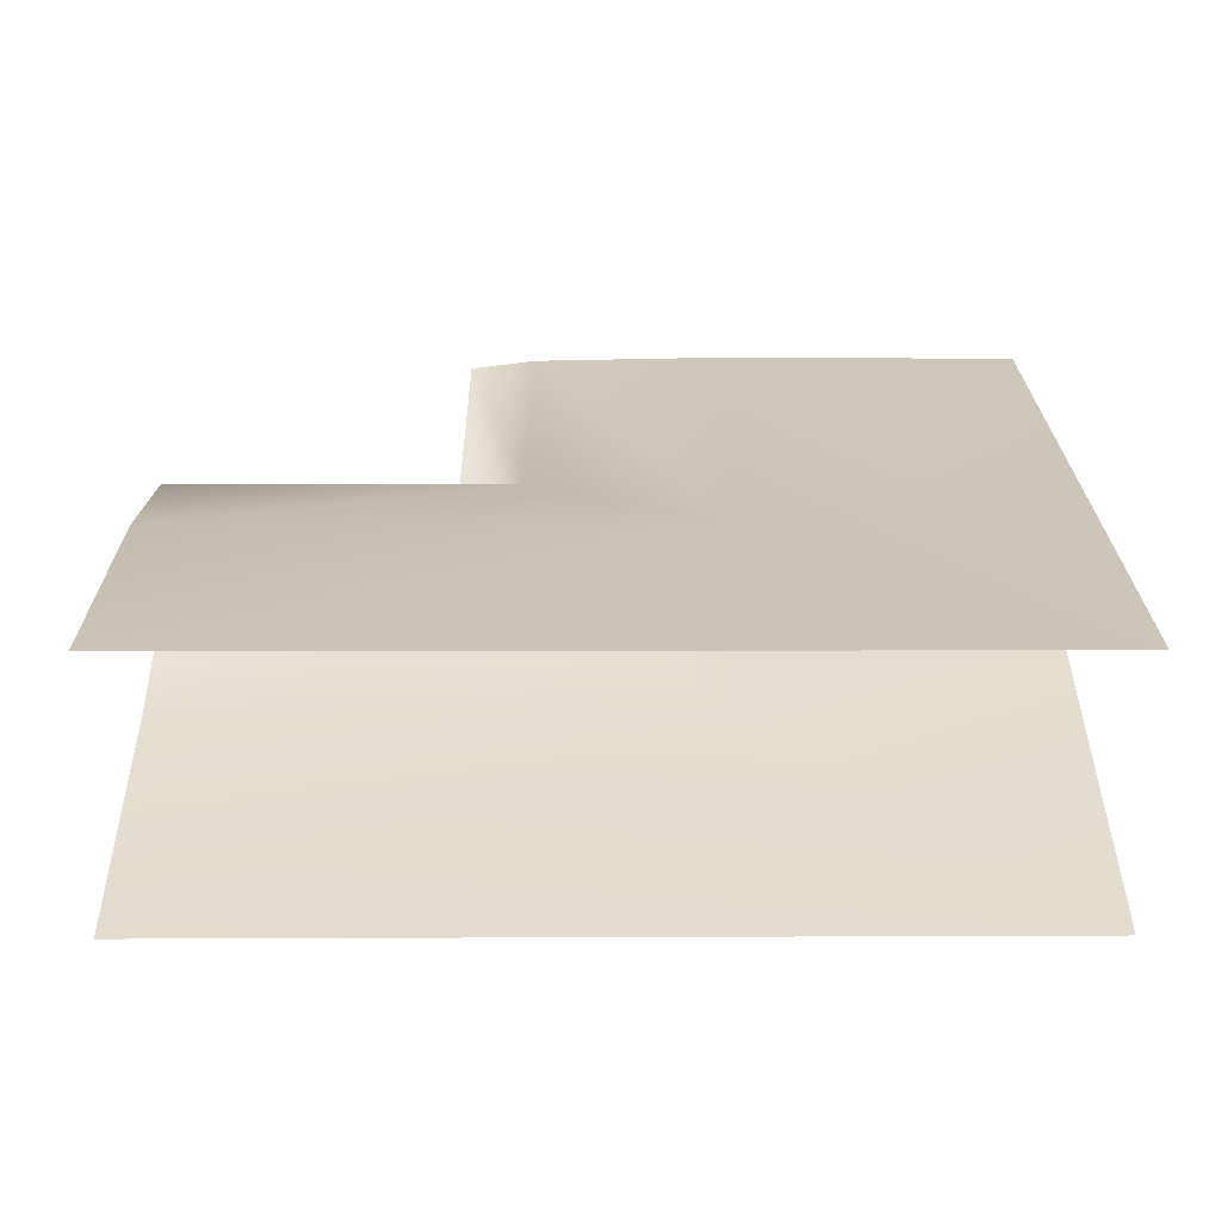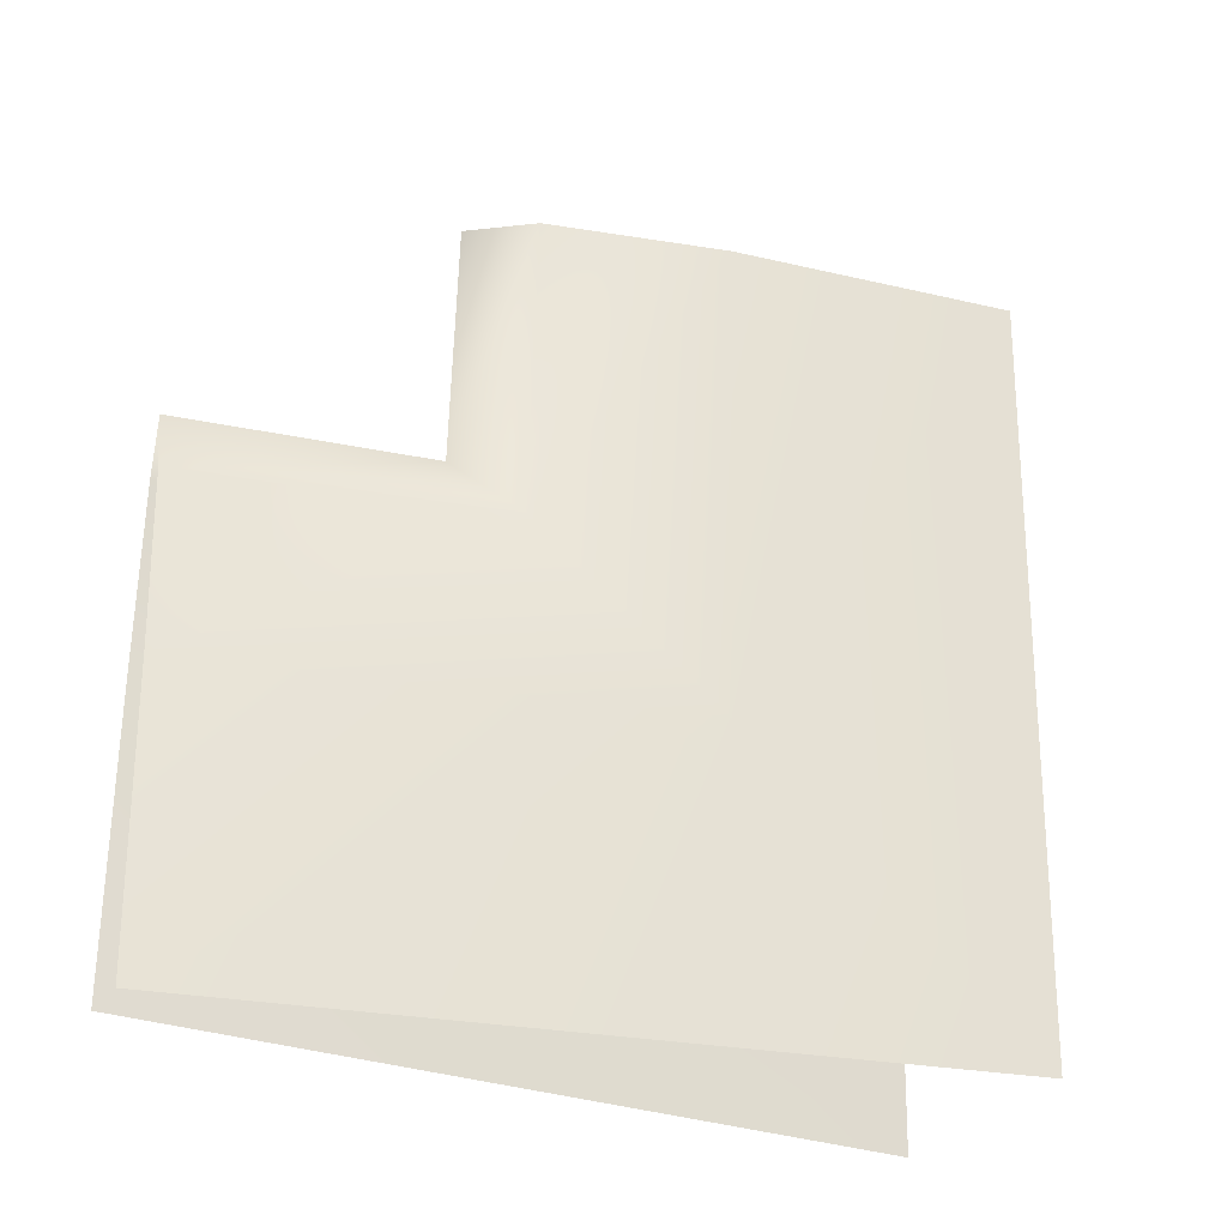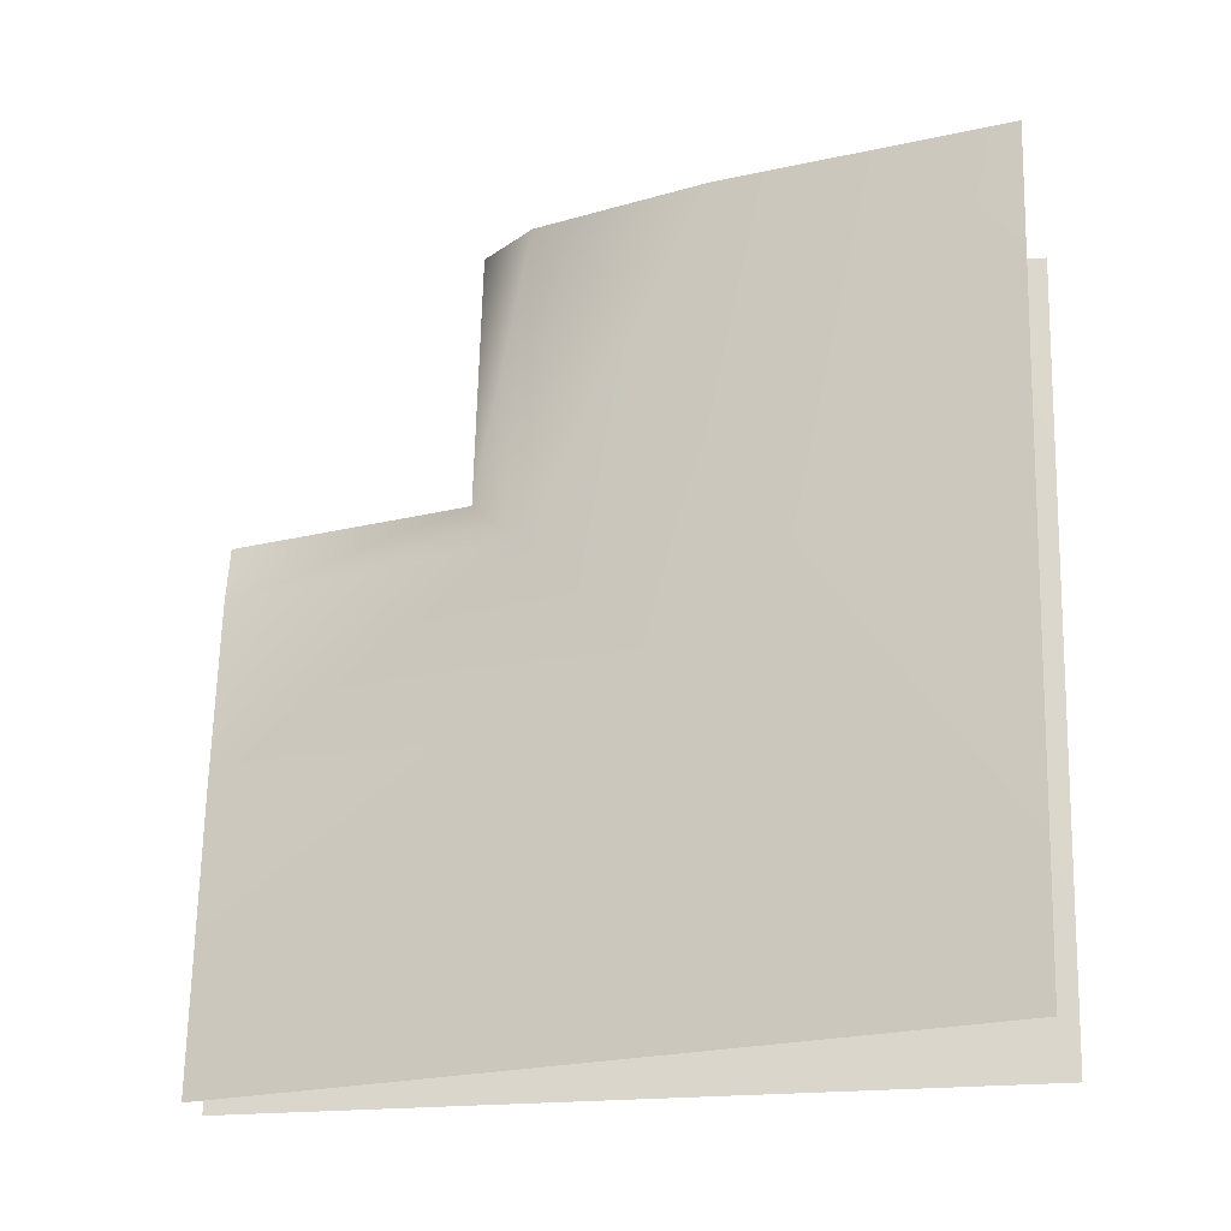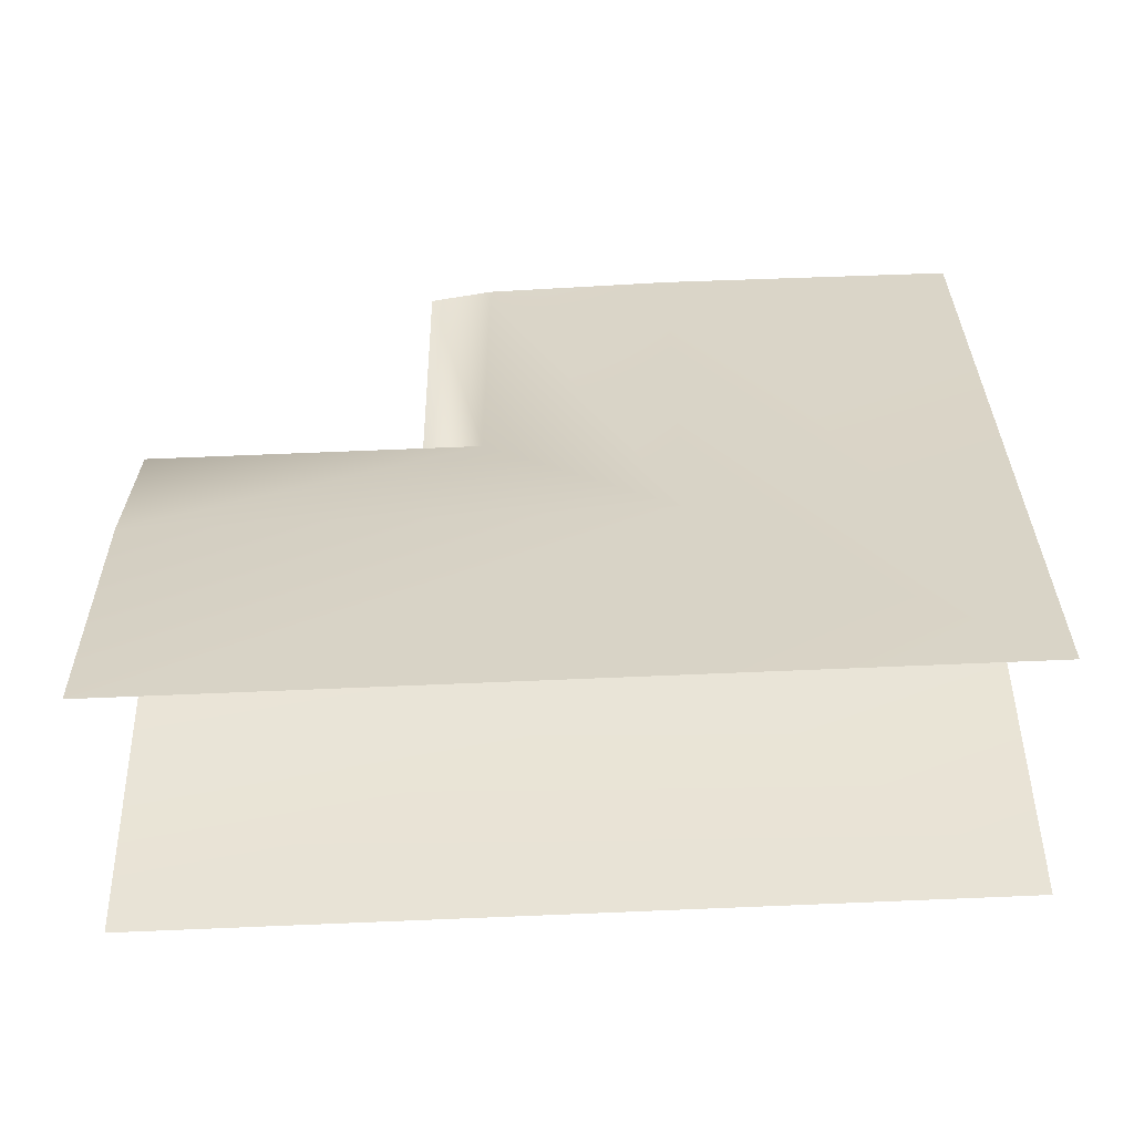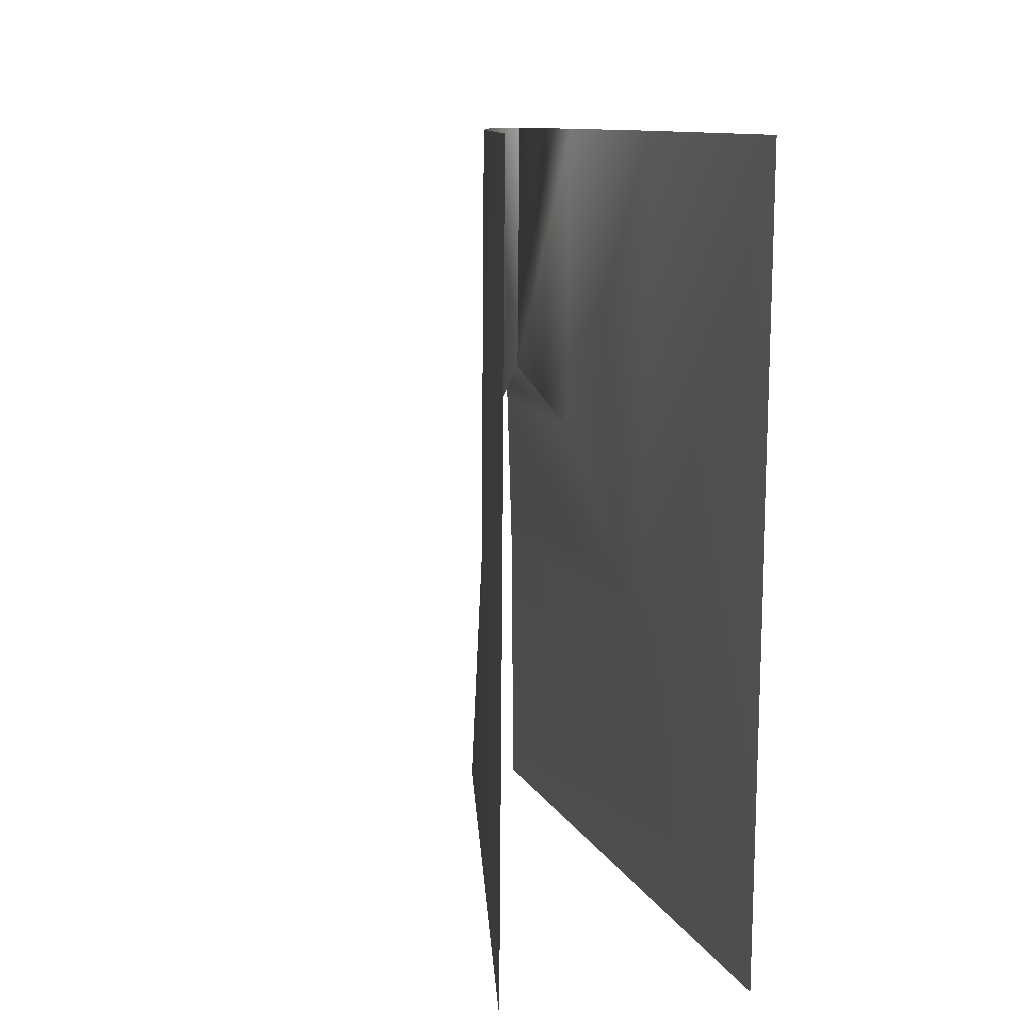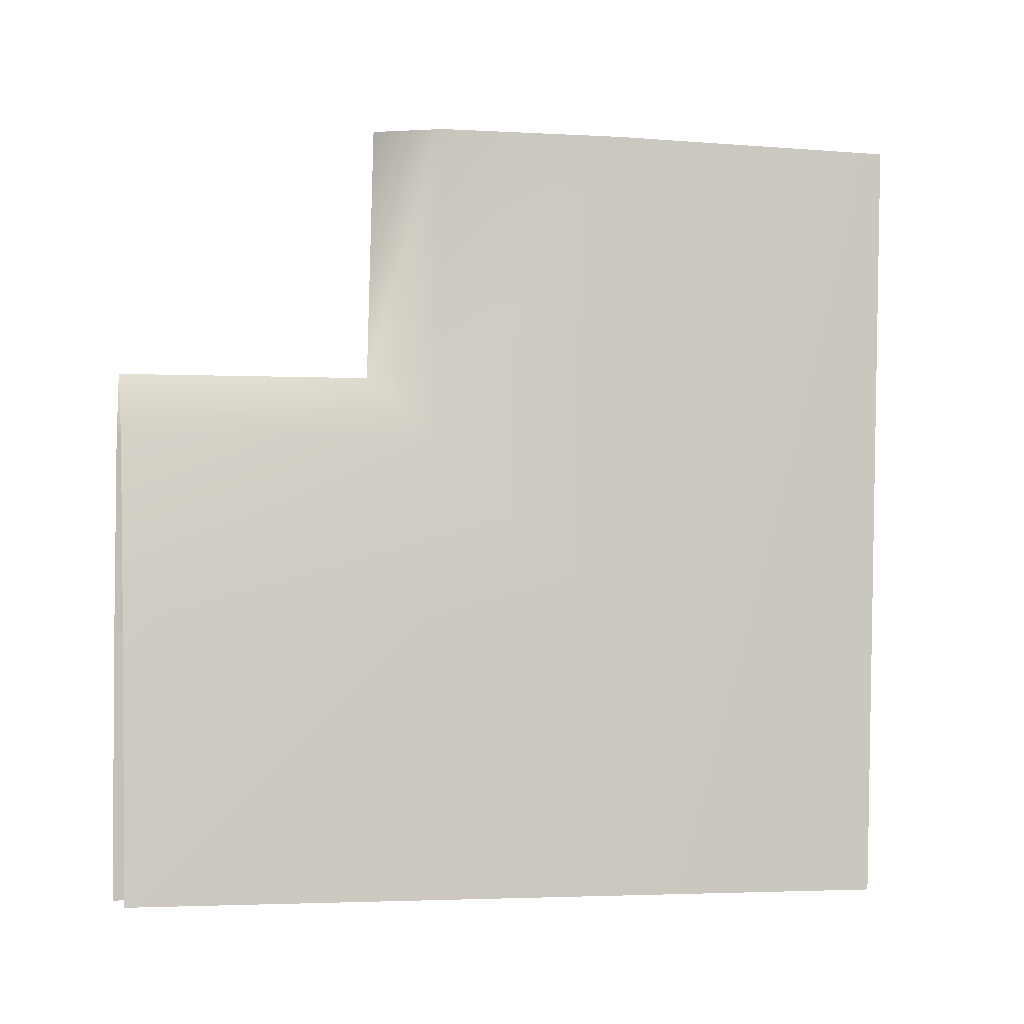
<metadata>
{"format":"obj","ext":"obj","renderer":"f3d","projection":"perspective","resolution":1024,"background":"white","views":[{"elev":-68.6,"azim":89.4,"up":"+Y"},{"elev":-29.1,"azim":-119.6,"up":"+Z"},{"elev":-22.3,"azim":-79.4,"up":"+Z"},{"elev":-60.2,"azim":91.7,"up":"+Y"},{"elev":9.3,"azim":-16.7,"up":"+Z"},{"elev":-1.7,"azim":-113.0,"up":"+Z"}]}
</metadata>
<code>
o #ID413
v 0.5814 0.3444 -0.2936
v 0.5815 0.3417 -0.2891
v 0.5814 0.3443 -0.2891
v 0.5815 0.3419 -0.2963
v 0.5815 0.3419 -0.2963
v 0.5814 0.3444 -0.2936
v 0.5815 0.3417 -0.2891
v 0.5814 0.3443 -0.2891
v 0.5812 0.346 -0.292
v 0.5812 0.346 -0.289
v 0.5812 0.346 -0.292
v 0.5812 0.346 -0.289
v 0.5815 0.3489 -0.2936
v 0.5815 0.3489 -0.2936
v 0.5808 0.3466 -0.2914
v 0.5808 0.3465 -0.289
v 0.5808 0.3466 -0.2914
v 0.5808 0.3465 -0.289
v 0.5814 0.3489 -0.292
v 0.5814 0.3489 -0.292
v 0.5815 0.3489 -0.2963
v 0.5815 0.3489 -0.2963
v 0.5804 0.346 -0.289
v 0.5804 0.3461 -0.292
v 0.5804 0.3461 -0.292
v 0.5804 0.346 -0.289
v 0.5813 0.3489 -0.2914
v 0.5813 0.3489 -0.2914
v 0.5812 0.3489 -0.292
v 0.5812 0.3489 -0.292
v 0.5798 0.3444 -0.2891
v 0.5798 0.3445 -0.2936
v 0.5798 0.3445 -0.2936
v 0.5798 0.3444 -0.2891
v 0.5811 0.3489 -0.2936
v 0.5811 0.3489 -0.2936
v 0.5793 0.3418 -0.2891
v 0.5793 0.342 -0.2963
v 0.5793 0.342 -0.2963
v 0.5793 0.3418 -0.2891
v 0.581 0.3489 -0.2963
v 0.581 0.3489 -0.2963
f 1 2 3
f 2 1 4
f 5 6 7
f 8 7 6
f 9 3 10
f 3 9 1
f 6 11 8
f 12 8 11
f 4 1 13
f 14 6 5
f 15 10 16
f 10 15 9
f 11 17 12
f 18 12 17
f 1 9 19
f 20 11 6
f 1 19 13
f 14 20 6
f 4 13 21
f 22 14 5
f 15 23 16
f 23 15 24
f 25 17 26
f 18 26 17
f 9 15 27
f 28 17 11
f 9 27 19
f 20 28 11
f 24 15 29
f 30 17 25
f 24 31 23
f 31 24 32
f 33 25 34
f 26 34 25
f 29 15 27
f 28 17 30
f 35 24 29
f 30 25 36
f 32 24 35
f 36 25 33
f 32 37 31
f 37 32 38
f 39 33 40
f 34 40 33
f 41 32 35
f 36 33 42
f 38 32 41
f 42 33 39

</code>
